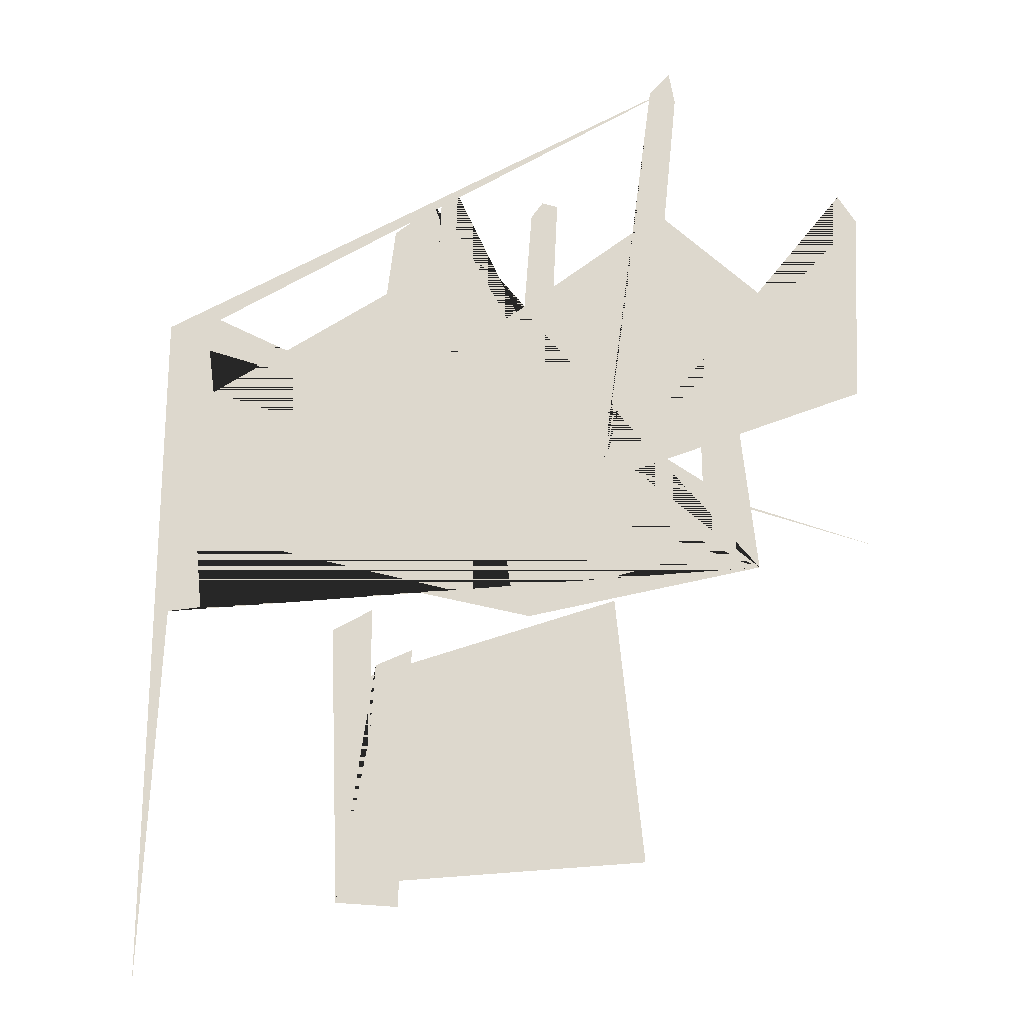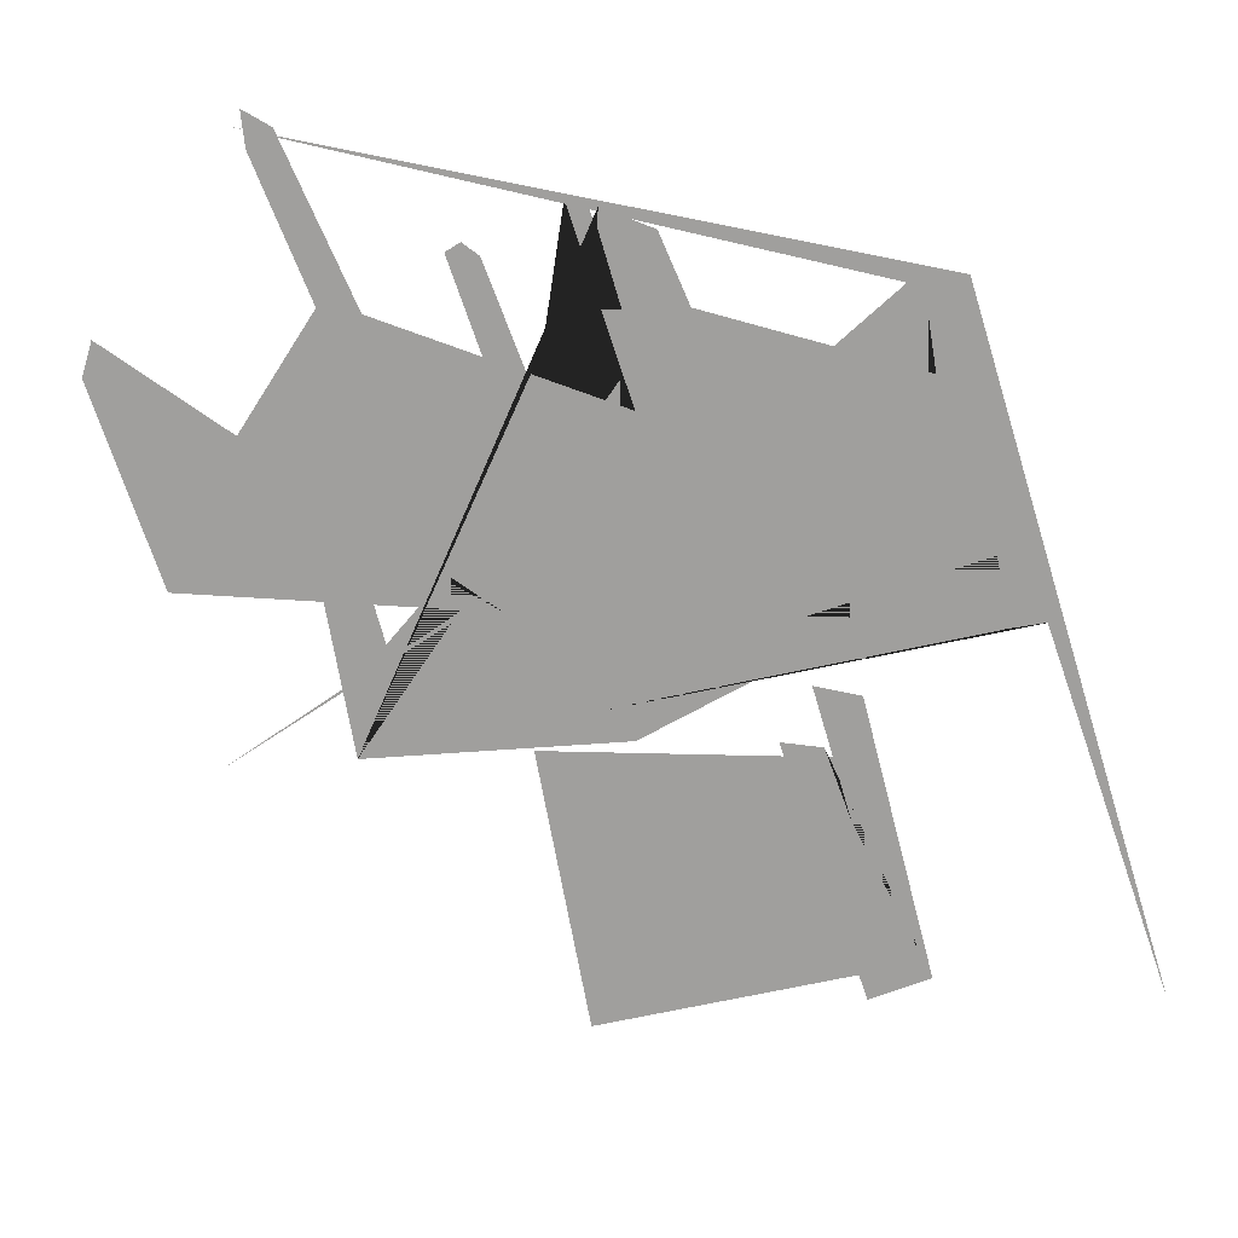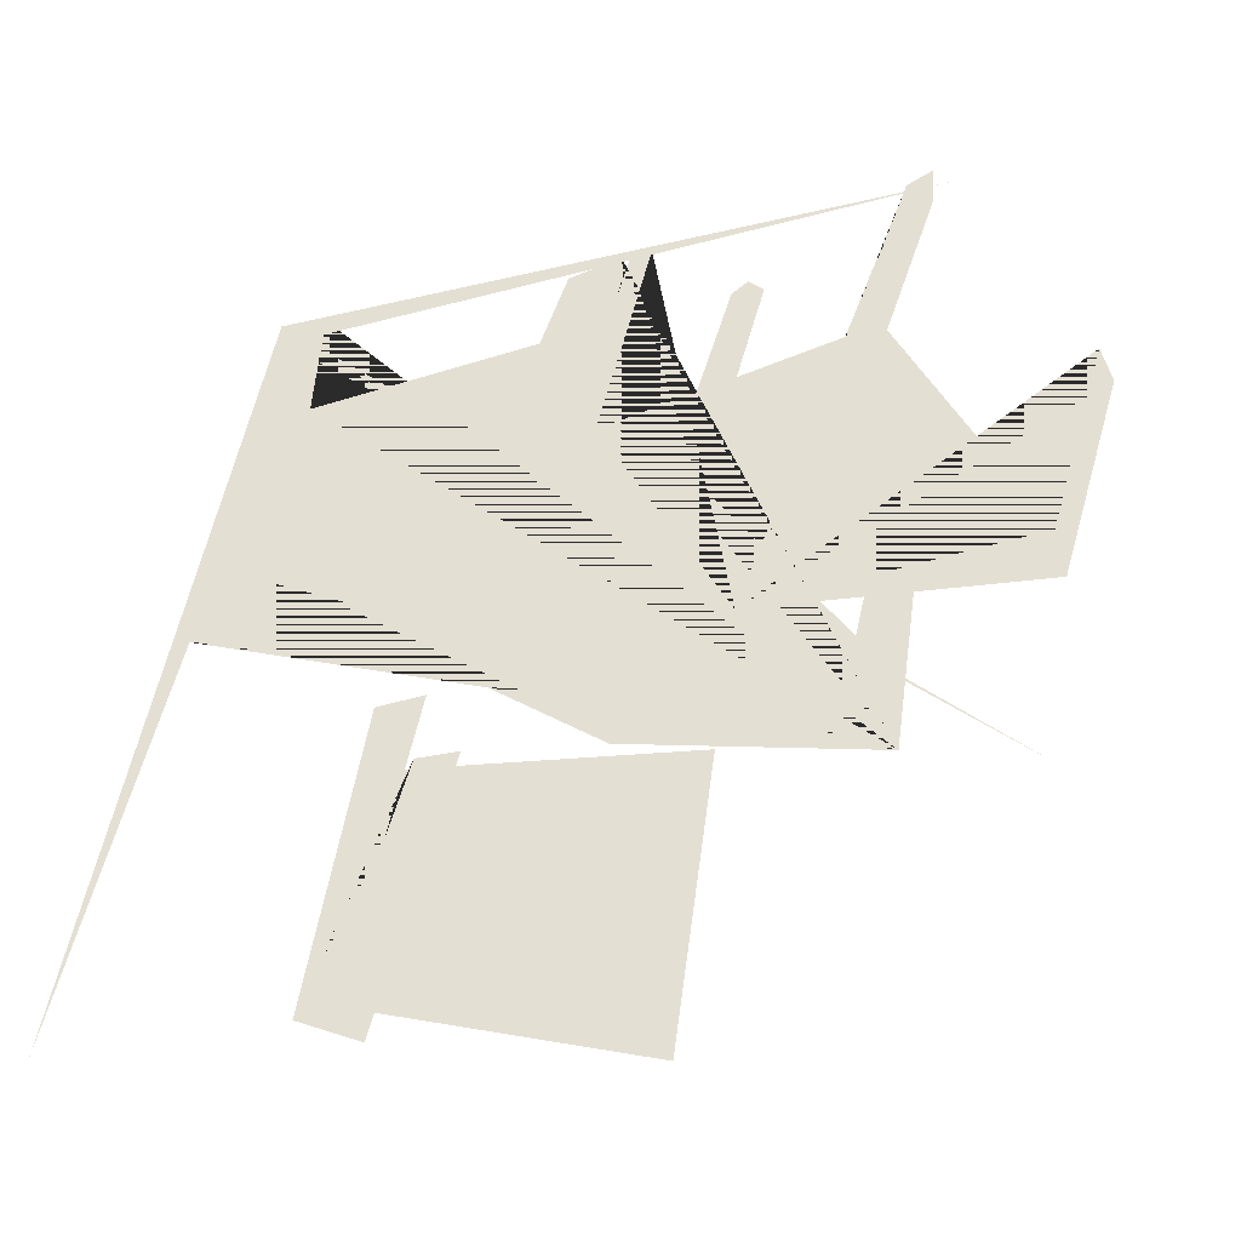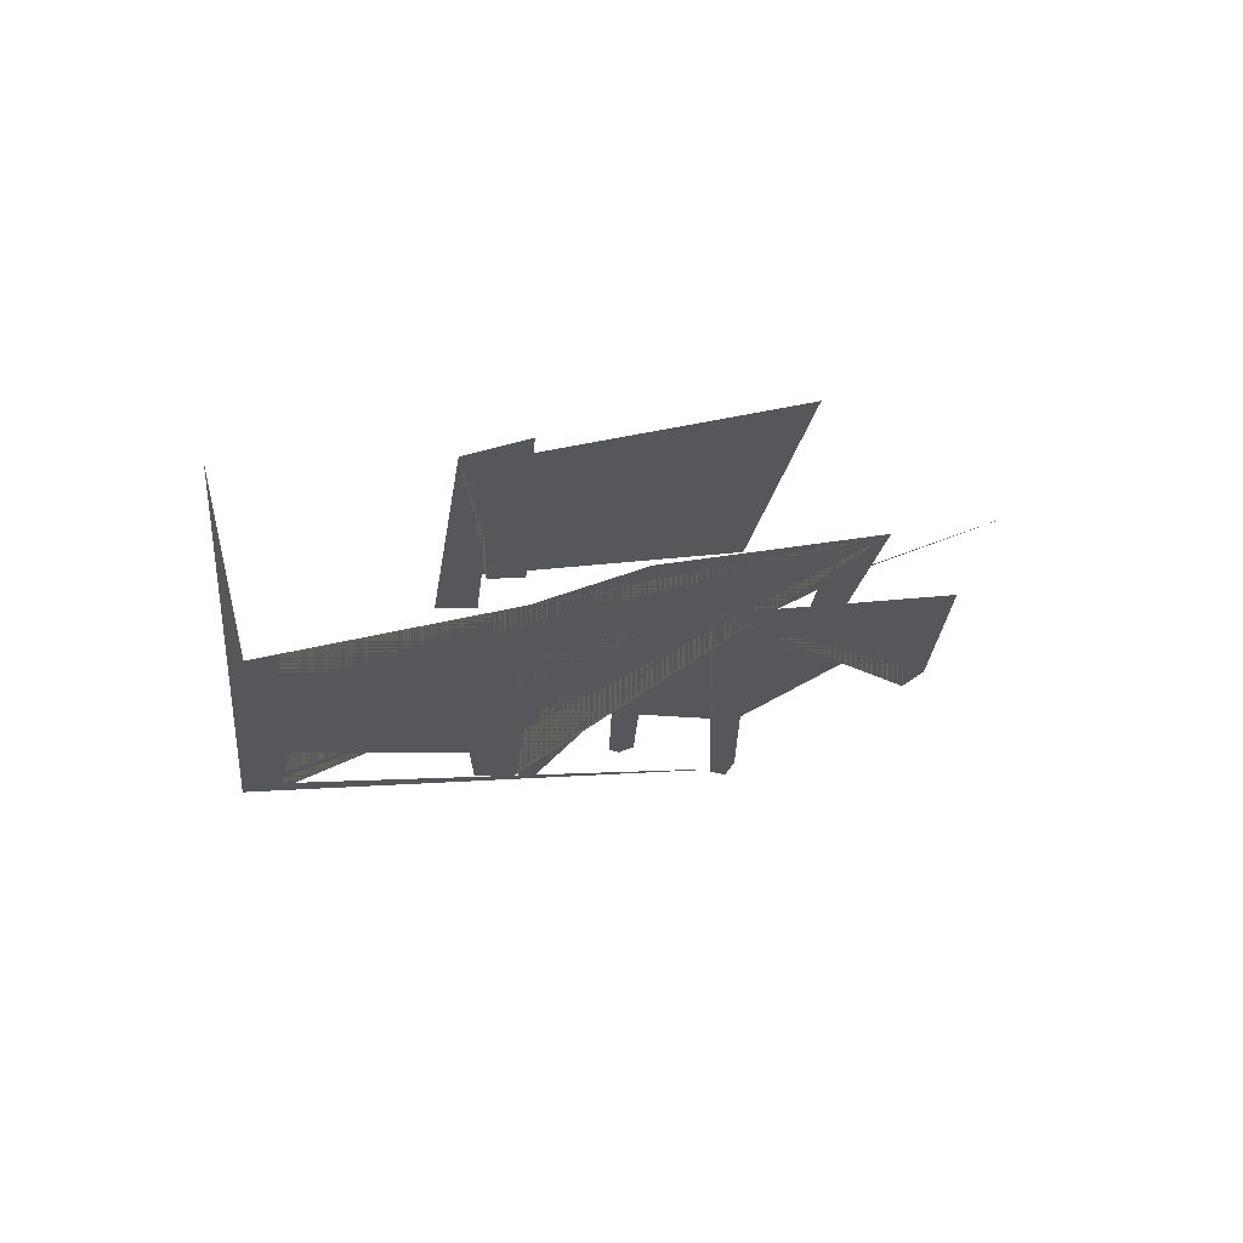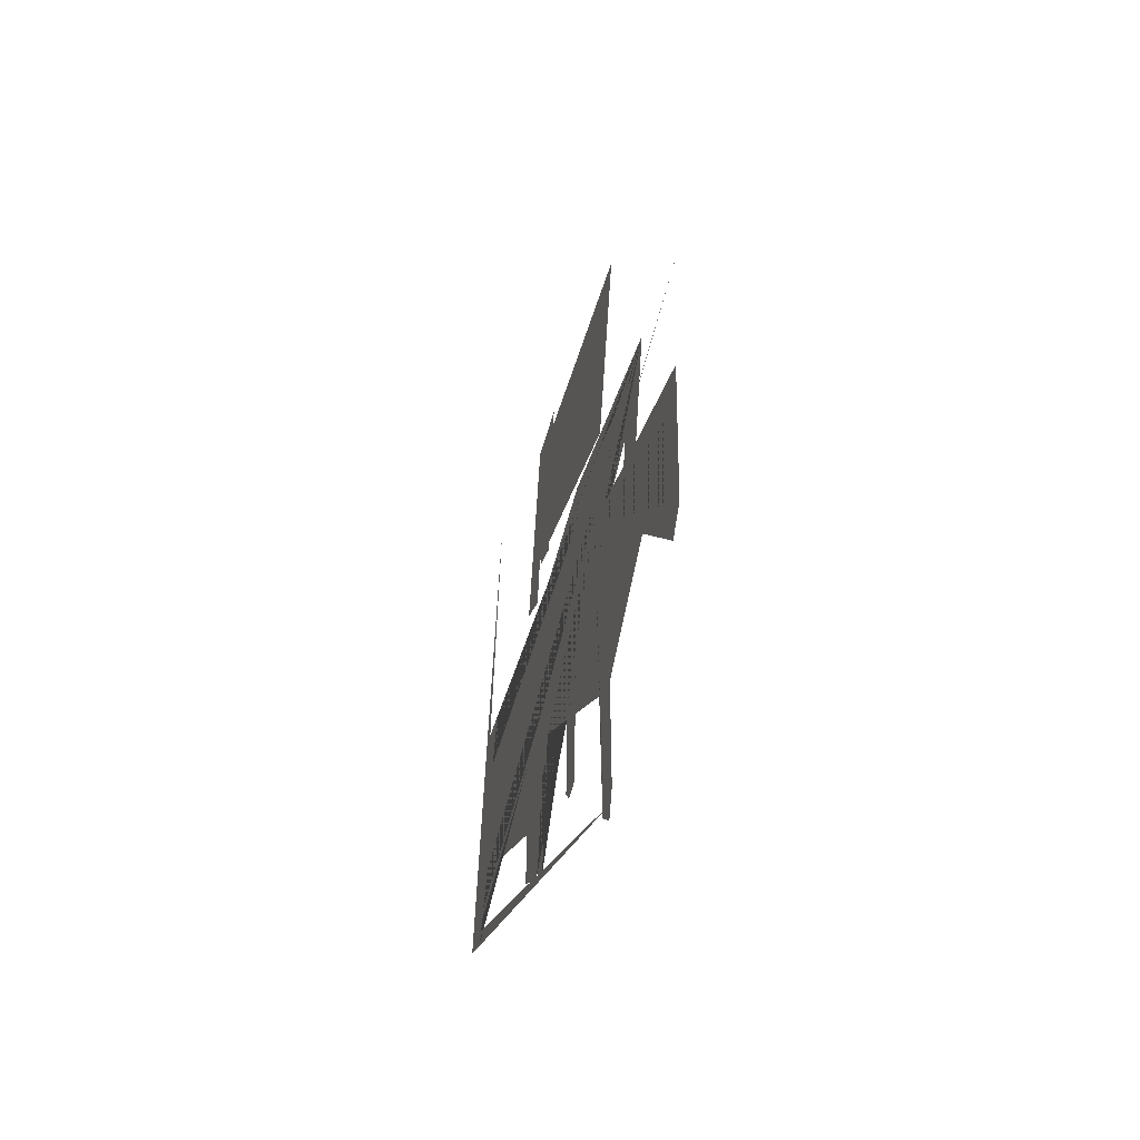
<metadata>
{"format":"obj","ext":"obj","renderer":"f3d","projection":"perspective","resolution":1024,"background":"white","views":[{"elev":72.3,"azim":-174.1,"up":"+Z"},{"elev":-71.4,"azim":22.2,"up":"+Z"},{"elev":66.7,"azim":-160.4,"up":"+Z"},{"elev":67.3,"azim":163.5,"up":"+Y"},{"elev":-55.1,"azim":-105.4,"up":"+Y"}]}
</metadata>
<code>
g default
v -5.034 11.48 0
v 7.246 15.53 0
v 25.8 13.38 0
v 25.12 16.87 0
v 27.13 17.33 0
v 27.44 13.21 0
v 27.74 9.08 0
v 28.04 4.953 0
v 28.34 0.8255 0
v 27.22 -0.245 0
v 26.15 4.412 0
v 17.19 -2.494 0
v 17.12 -6.277 0
v 15.11 -8.192 0
v 14.72 -7.377 0
v 14.12 -1.369 0
v -1.541 6.826 0
v -0.6096 -0.8576 0
v -2.589 0.3066 0
g bed
f 1 2 3 4 5 6 7 8 9 10 11 12 13 14 15 16 17 18 19
g default
v 8.971 6.409 0
v 18.54 13.25 0
v 23.8 12.11 0
v 14.52 4.148 0
g pillow
f 20 21 22 23
g default
v 8.208 14.94 0
v 21.2 13.24 0
v 10.65 4.556 0
v -3.389 10.39 0
g blanket
f 24 25 26 27
g default
v 4.047 7.44 0
v 14 4.028 0
v 14.71 -8.293 0
v 13.86 -9.052 0
v 13.15 0.9211 0
v 3.513 -7.82 0
v 3.406 -16.68 0
v 2.418 -17.95 0
v 1.921 -16.25 0
v 1.886 -8.724 0
v -8.572 -1.343 0
v -7.896 -11.15 0
v -9.034 -9.731 0
v -9.745 0.7899 0
g table
f 28 29 30 31 32 33 34 35 36 37 38 39 40 41
g default
v 7.808 -3.745 0
v 9.329 -2.181 0
v 9.493 -8.103 0
v 8.952 -9.012 0
v 8.092 -8.863 0
g leg
f 42 43 44 45 46
g default
v 15.58 31.11 0
v -0.2132 28.27 0
v 2.708 14.19 0
v 16.5 20.2 0
g window
f 47 48 49 50
g default
v 27.81 1.054 0
v -11.52 9.65 0
v 27.67 1.765 0
v 25.78 37.37 0
v 29.09 0.7692 0
v 1.527 -17.53 0
g corner
f 51 52 53 54 55 56
g default
v 15.79 32.06 0
v 12.52 31.95 0
v 13.37 18.08 0
v 15.22 19.12 0
v 15.08 23.03 0
v 15.79 16.07 0
v 17.78 17.42 0
g curtain
f 57 58 59 60 61 62 63

</code>
